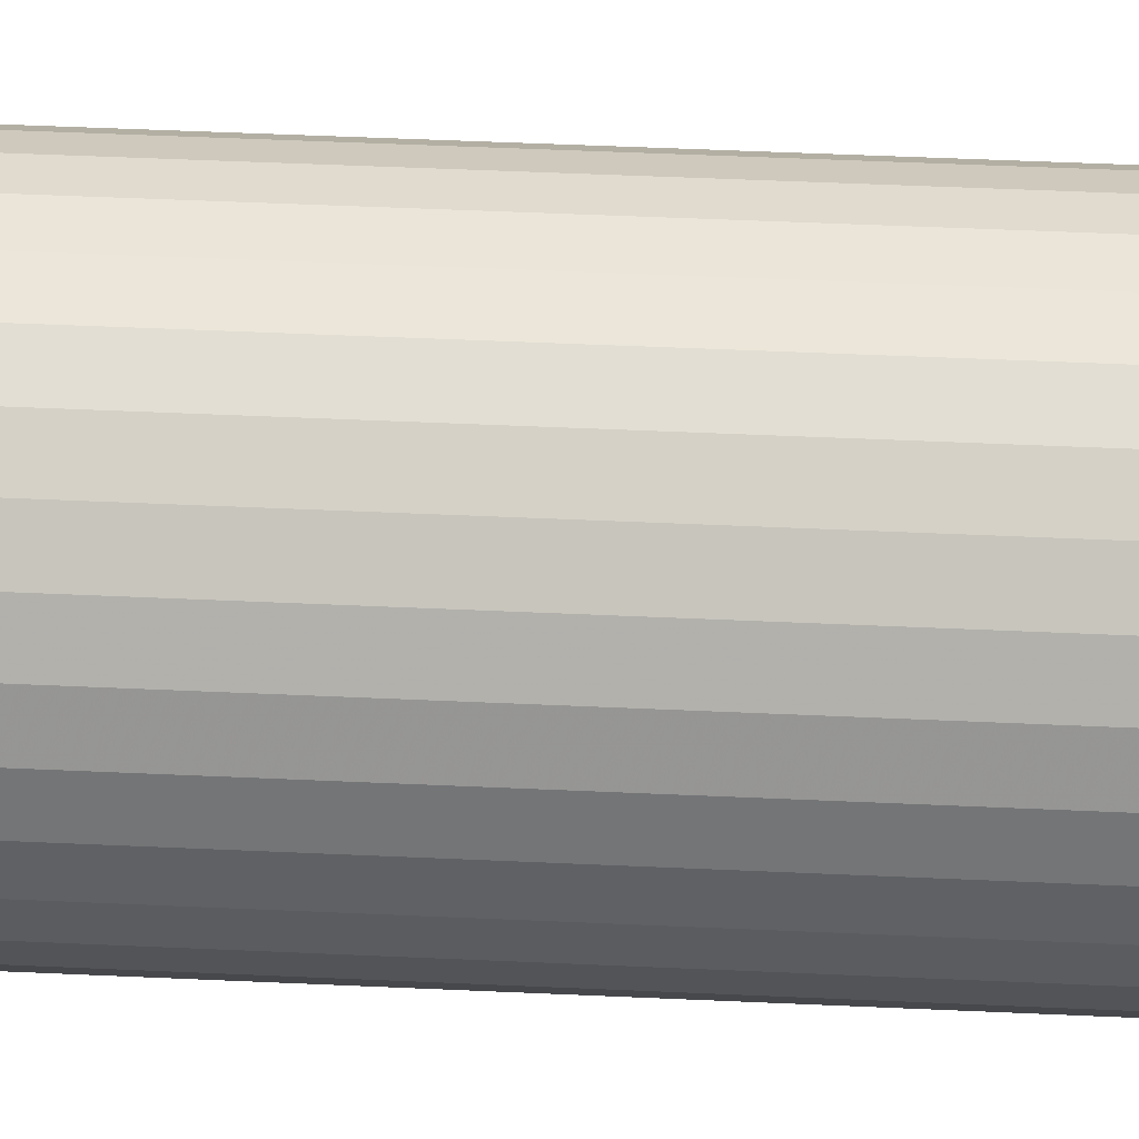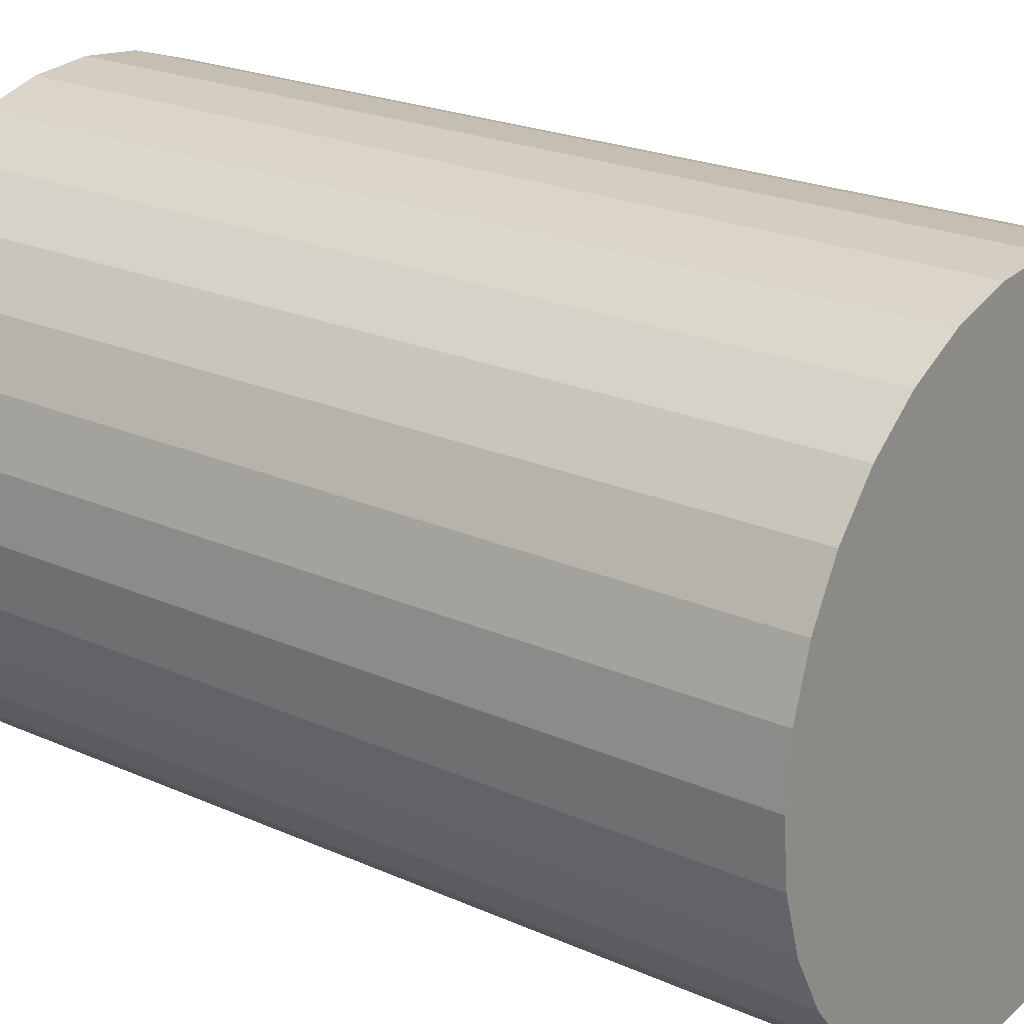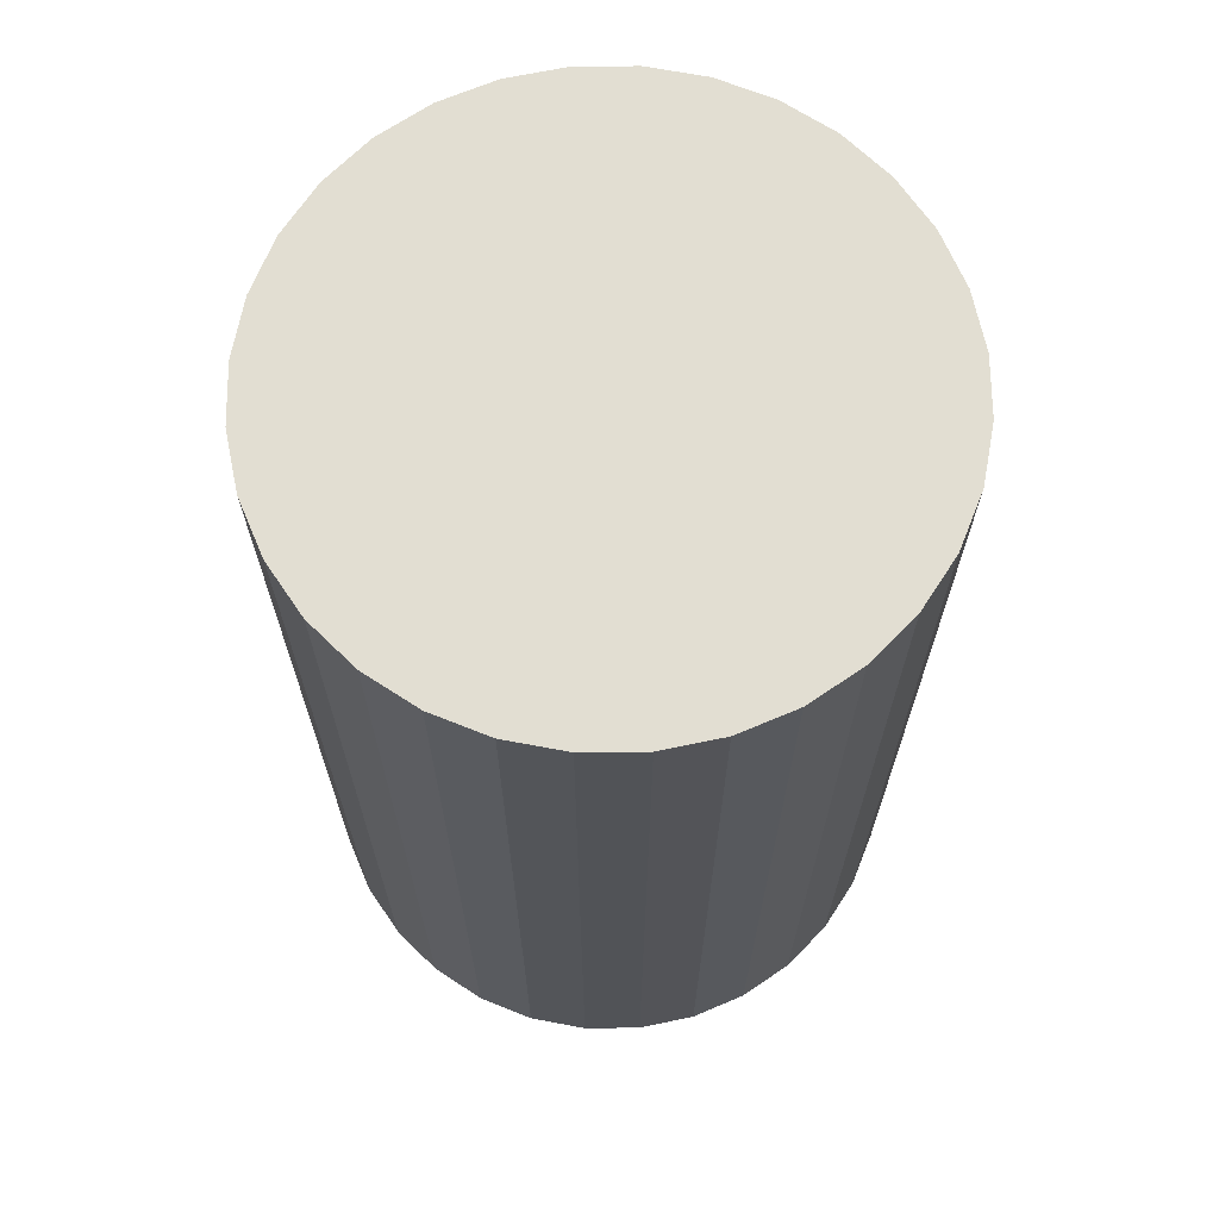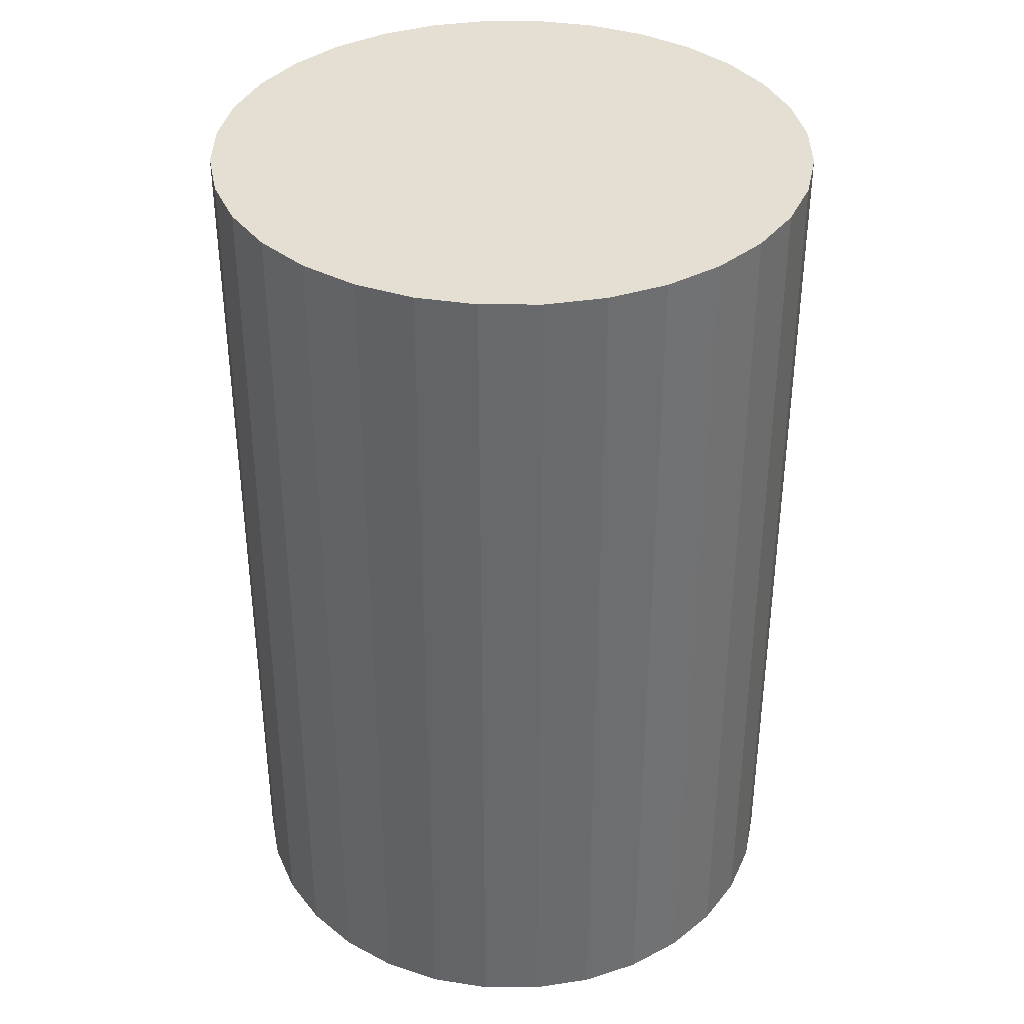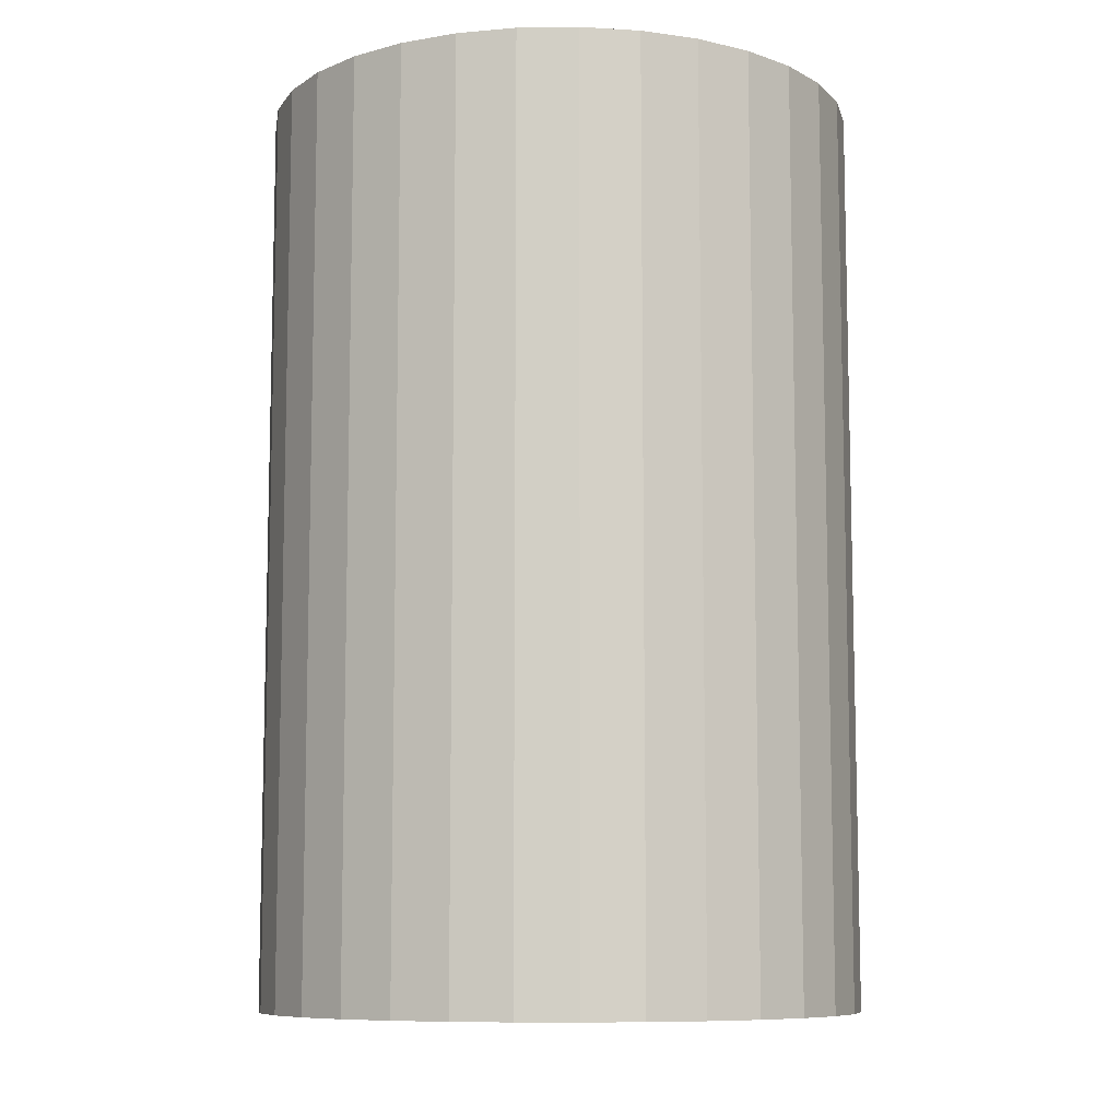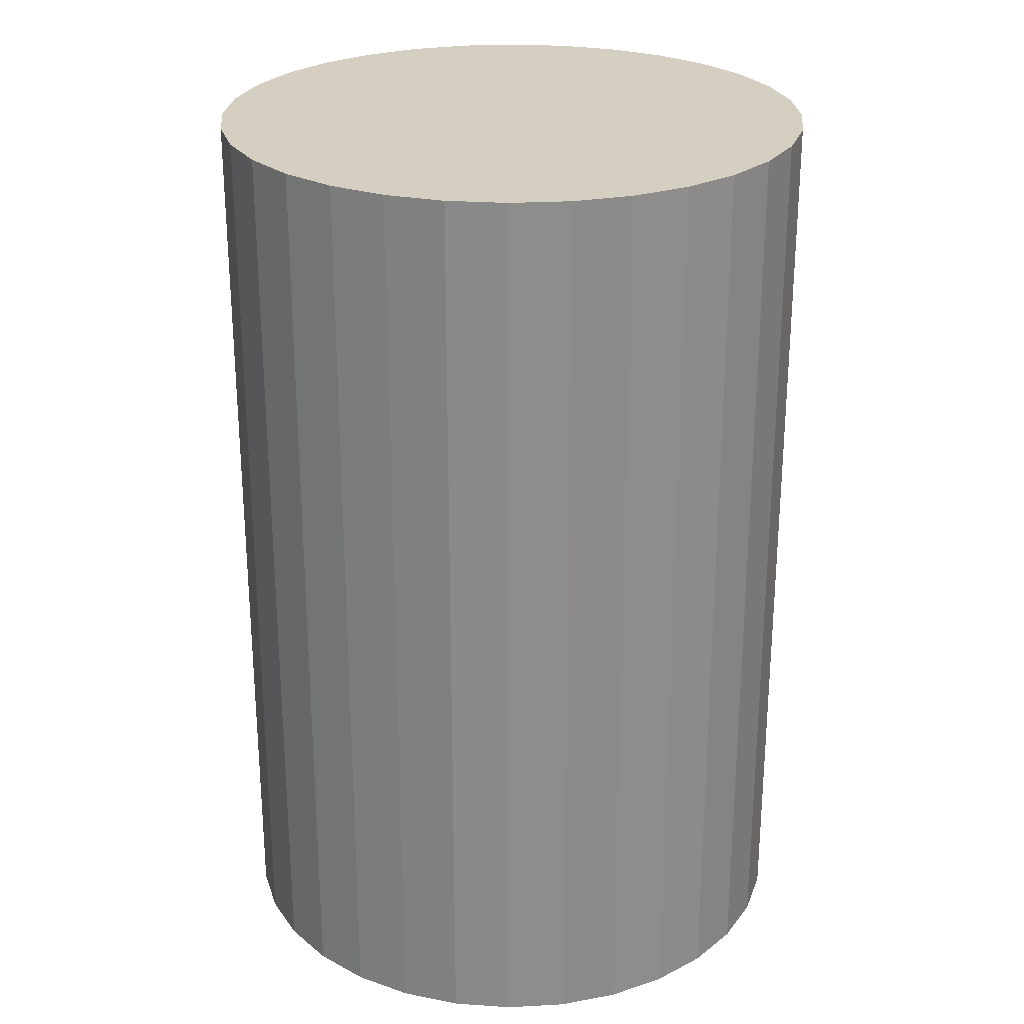
<metadata>
{"format":"obj","ext":"obj","renderer":"f3d","projection":"perspective","resolution":1024,"background":"white","views":[{"elev":61.5,"azim":92.5,"up":"+Y"},{"elev":21.7,"azim":128.4,"up":"+Y"},{"elev":68.0,"azim":16.3,"up":"+Z"},{"elev":37.2,"azim":-174.2,"up":"+Z"},{"elev":-9.0,"azim":-161.0,"up":"+Z"},{"elev":25.9,"azim":-44.4,"up":"+Z"}]}
</metadata>
<code>
v 0 0 -0.04116
v 0.02696 0 -0.04116
v 0.02696 0 0.04116
v 0 0 0.04116
v 0.02644 0.005259 -0.04116
v 0.02644 0.005259 0.04116
v 0.02491 0.01032 -0.04116
v 0.02491 0.01032 0.04116
v 0.02241 0.01498 -0.04116
v 0.02241 0.01498 0.04116
v 0.01906 0.01906 -0.04116
v 0.01906 0.01906 0.04116
v 0.01498 0.02241 -0.04116
v 0.01498 0.02241 0.04116
v 0.01032 0.02491 -0.04116
v 0.01032 0.02491 0.04116
v 0.005259 0.02644 -0.04116
v 0.005259 0.02644 0.04116
v 0 0.02696 -0.04116
v 0 0.02696 0.04116
v -0.005259 0.02644 -0.04116
v -0.005259 0.02644 0.04116
v -0.01032 0.02491 -0.04116
v -0.01032 0.02491 0.04116
v -0.01498 0.02241 -0.04116
v -0.01498 0.02241 0.04116
v -0.01906 0.01906 -0.04116
v -0.01906 0.01906 0.04116
v -0.02241 0.01498 -0.04116
v -0.02241 0.01498 0.04116
v -0.02491 0.01032 -0.04116
v -0.02491 0.01032 0.04116
v -0.02644 0.005259 -0.04116
v -0.02644 0.005259 0.04116
v -0.02696 0 -0.04116
v -0.02696 0 0.04116
v -0.02644 -0.005259 -0.04116
v -0.02644 -0.005259 0.04116
v -0.02491 -0.01032 -0.04116
v -0.02491 -0.01032 0.04116
v -0.02241 -0.01498 -0.04116
v -0.02241 -0.01498 0.04116
v -0.01906 -0.01906 -0.04116
v -0.01906 -0.01906 0.04116
v -0.01498 -0.02241 -0.04116
v -0.01498 -0.02241 0.04116
v -0.01032 -0.02491 -0.04116
v -0.01032 -0.02491 0.04116
v -0.005259 -0.02644 -0.04116
v -0.005259 -0.02644 0.04116
v -0 -0.02696 -0.04116
v -0 -0.02696 0.04116
v 0.005259 -0.02644 -0.04116
v 0.005259 -0.02644 0.04116
v 0.01032 -0.02491 -0.04116
v 0.01032 -0.02491 0.04116
v 0.01498 -0.02241 -0.04116
v 0.01498 -0.02241 0.04116
v 0.01906 -0.01906 -0.04116
v 0.01906 -0.01906 0.04116
v 0.02241 -0.01498 -0.04116
v 0.02241 -0.01498 0.04116
v 0.02491 -0.01032 -0.04116
v 0.02491 -0.01032 0.04116
v 0.02644 -0.005259 -0.04116
v 0.02644 -0.005259 0.04116
f 2 1 5
f 2 5 3
f 3 5 6
f 3 6 4
f 5 1 7
f 5 7 6
f 6 7 8
f 6 8 4
f 7 1 9
f 7 9 8
f 8 9 10
f 8 10 4
f 9 1 11
f 9 11 10
f 10 11 12
f 10 12 4
f 11 1 13
f 11 13 12
f 12 13 14
f 12 14 4
f 13 1 15
f 13 15 14
f 14 15 16
f 14 16 4
f 15 1 17
f 15 17 16
f 16 17 18
f 16 18 4
f 17 1 19
f 17 19 18
f 18 19 20
f 18 20 4
f 19 1 21
f 19 21 20
f 20 21 22
f 20 22 4
f 21 1 23
f 21 23 22
f 22 23 24
f 22 24 4
f 23 1 25
f 23 25 24
f 24 25 26
f 24 26 4
f 25 1 27
f 25 27 26
f 26 27 28
f 26 28 4
f 27 1 29
f 27 29 28
f 28 29 30
f 28 30 4
f 29 1 31
f 29 31 30
f 30 31 32
f 30 32 4
f 31 1 33
f 31 33 32
f 32 33 34
f 32 34 4
f 33 1 35
f 33 35 34
f 34 35 36
f 34 36 4
f 35 1 37
f 35 37 36
f 36 37 38
f 36 38 4
f 37 1 39
f 37 39 38
f 38 39 40
f 38 40 4
f 39 1 41
f 39 41 40
f 40 41 42
f 40 42 4
f 41 1 43
f 41 43 42
f 42 43 44
f 42 44 4
f 43 1 45
f 43 45 44
f 44 45 46
f 44 46 4
f 45 1 47
f 45 47 46
f 46 47 48
f 46 48 4
f 47 1 49
f 47 49 48
f 48 49 50
f 48 50 4
f 49 1 51
f 49 51 50
f 50 51 52
f 50 52 4
f 51 1 53
f 51 53 52
f 52 53 54
f 52 54 4
f 53 1 55
f 53 55 54
f 54 55 56
f 54 56 4
f 55 1 57
f 55 57 56
f 56 57 58
f 56 58 4
f 57 1 59
f 57 59 58
f 58 59 60
f 58 60 4
f 59 1 61
f 59 61 60
f 60 61 62
f 60 62 4
f 61 1 63
f 61 63 62
f 62 63 64
f 62 64 4
f 63 1 65
f 63 65 64
f 64 65 66
f 64 66 4
f 65 1 2
f 65 2 66
f 66 2 3
f 66 3 4

</code>
